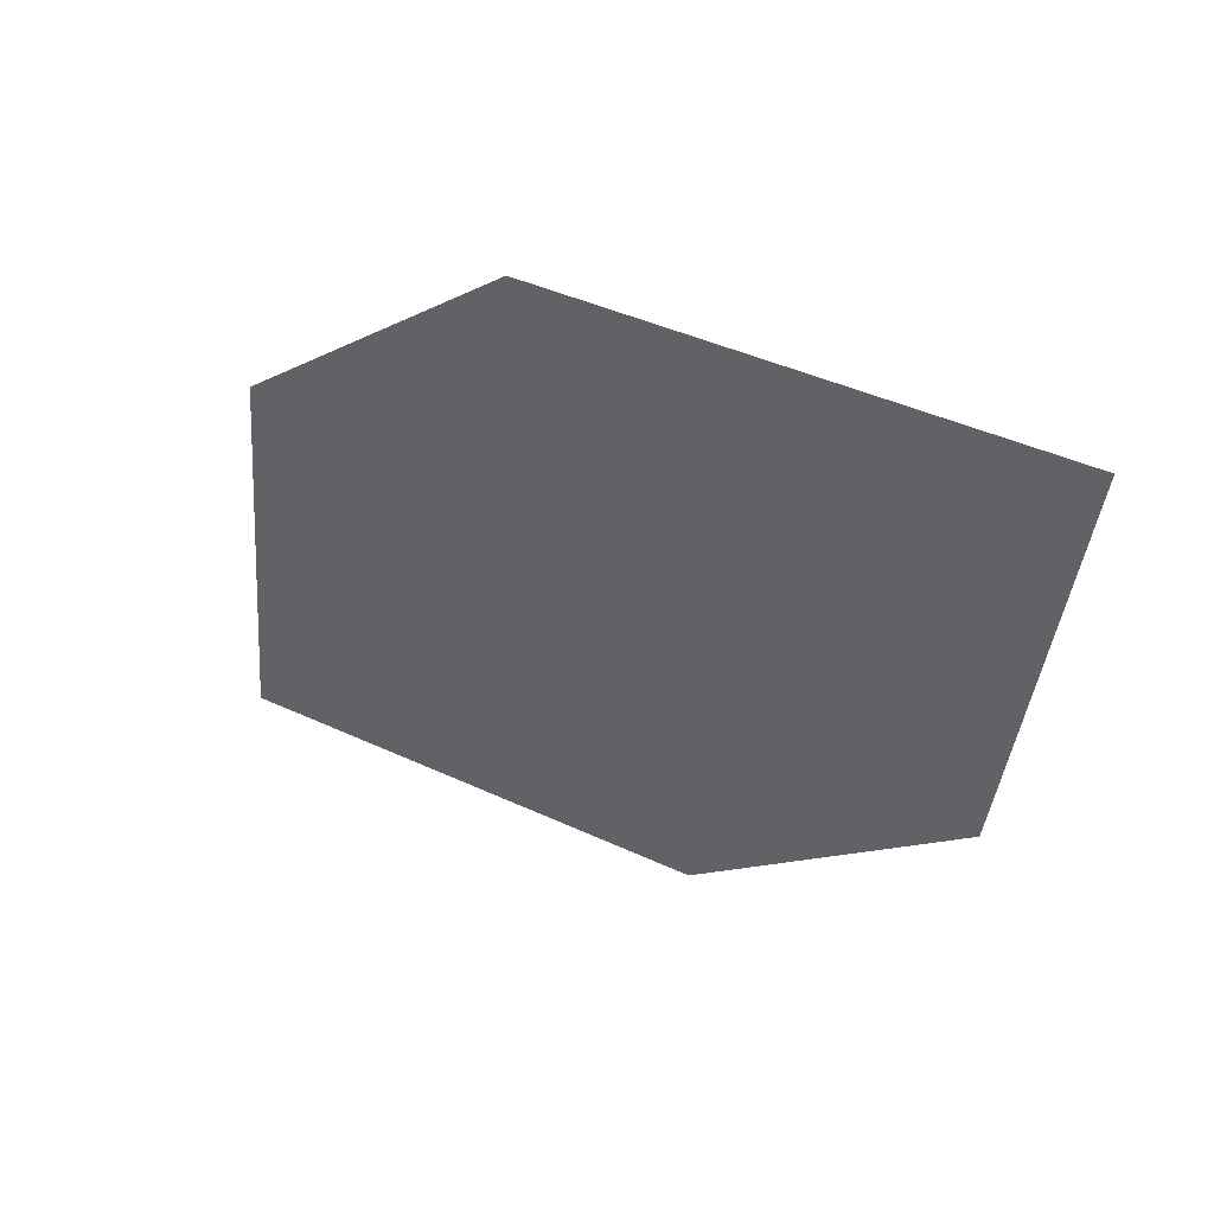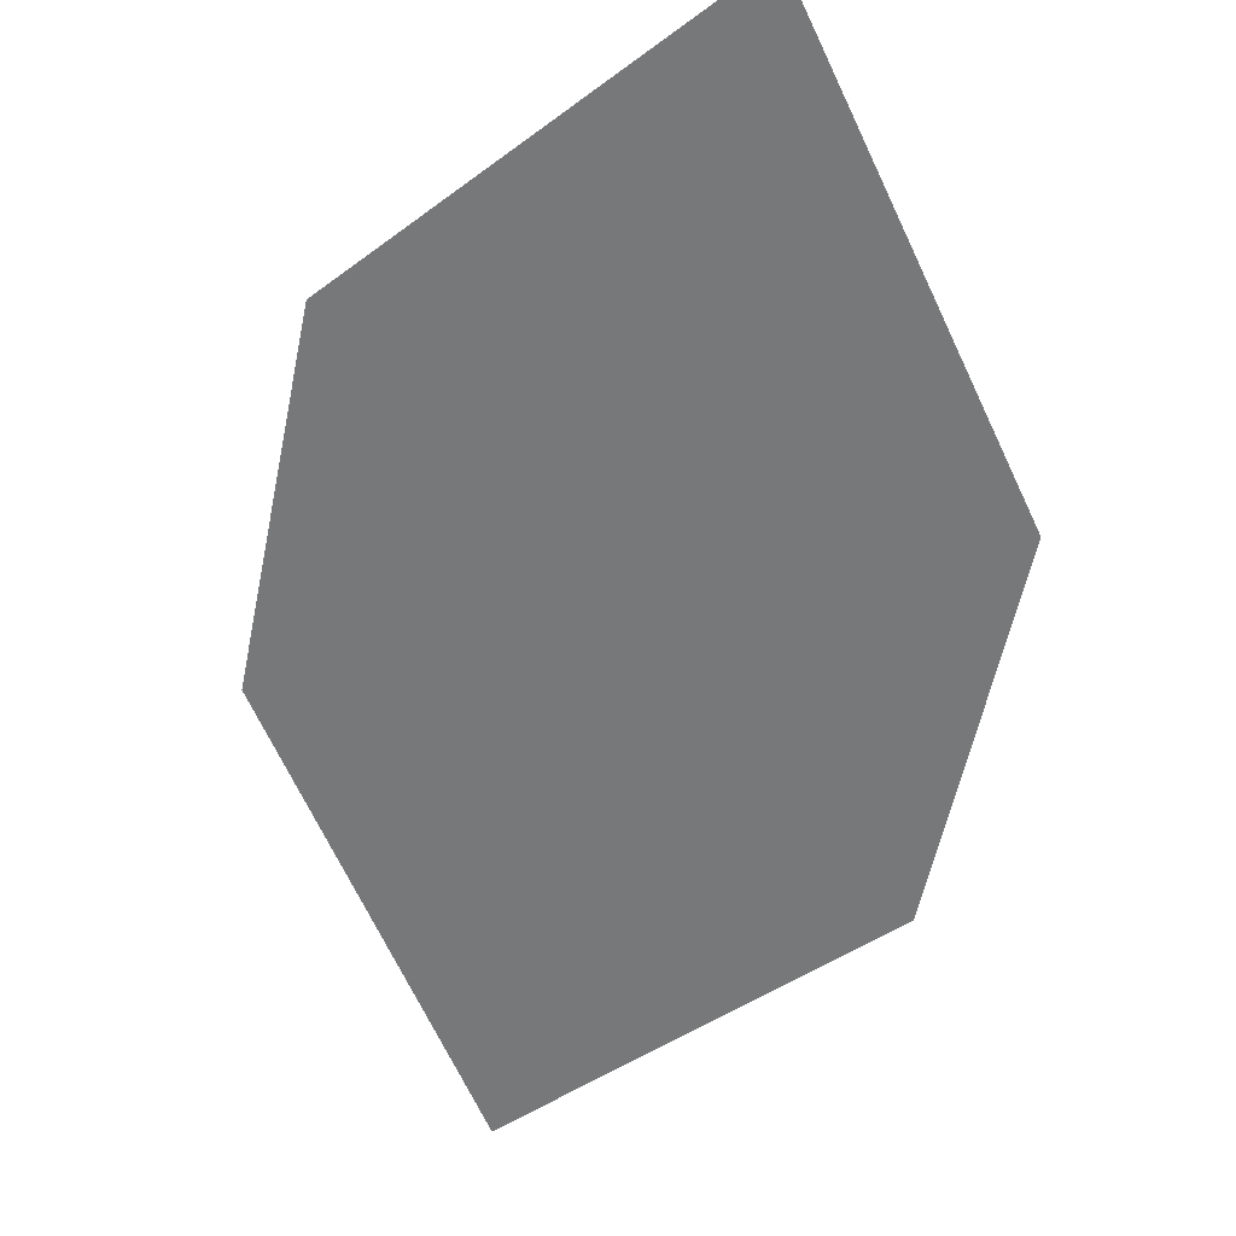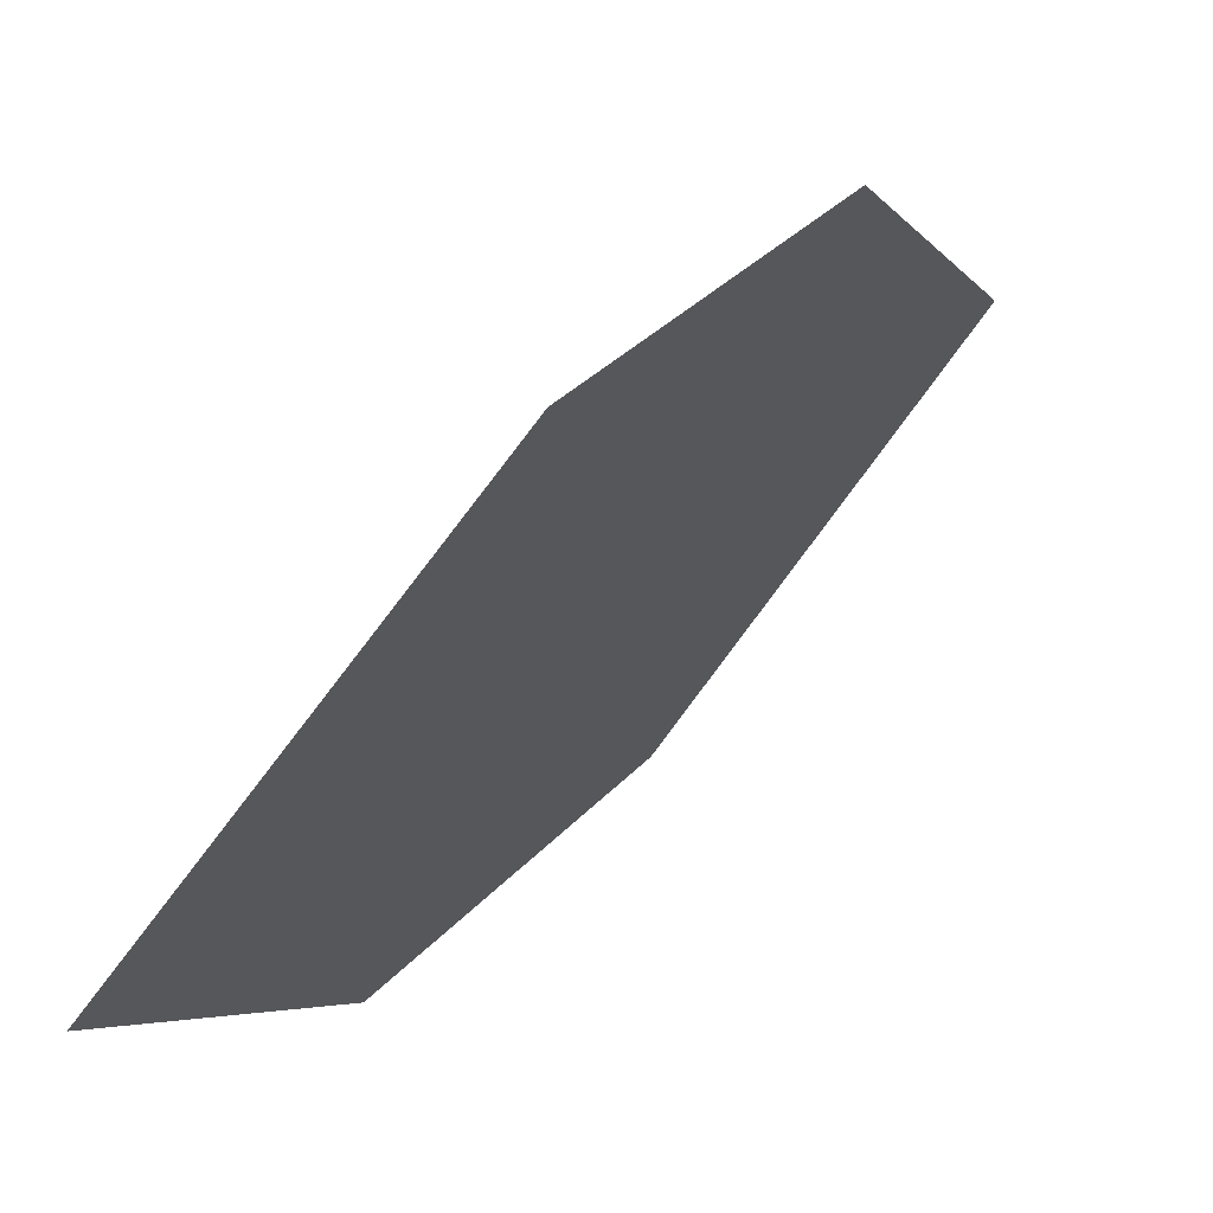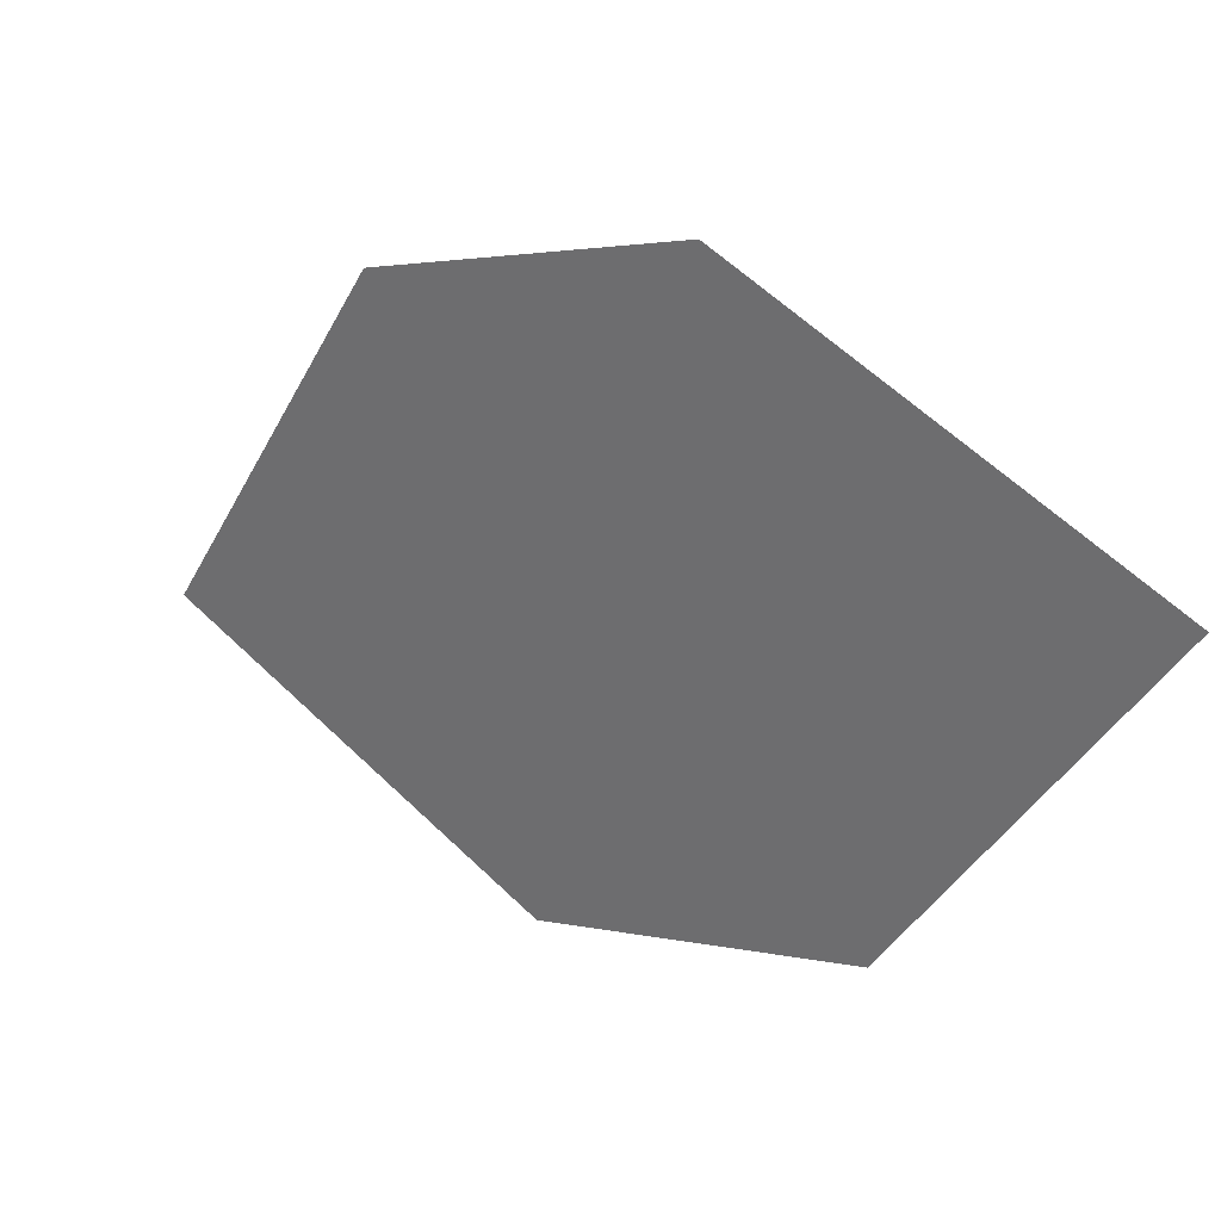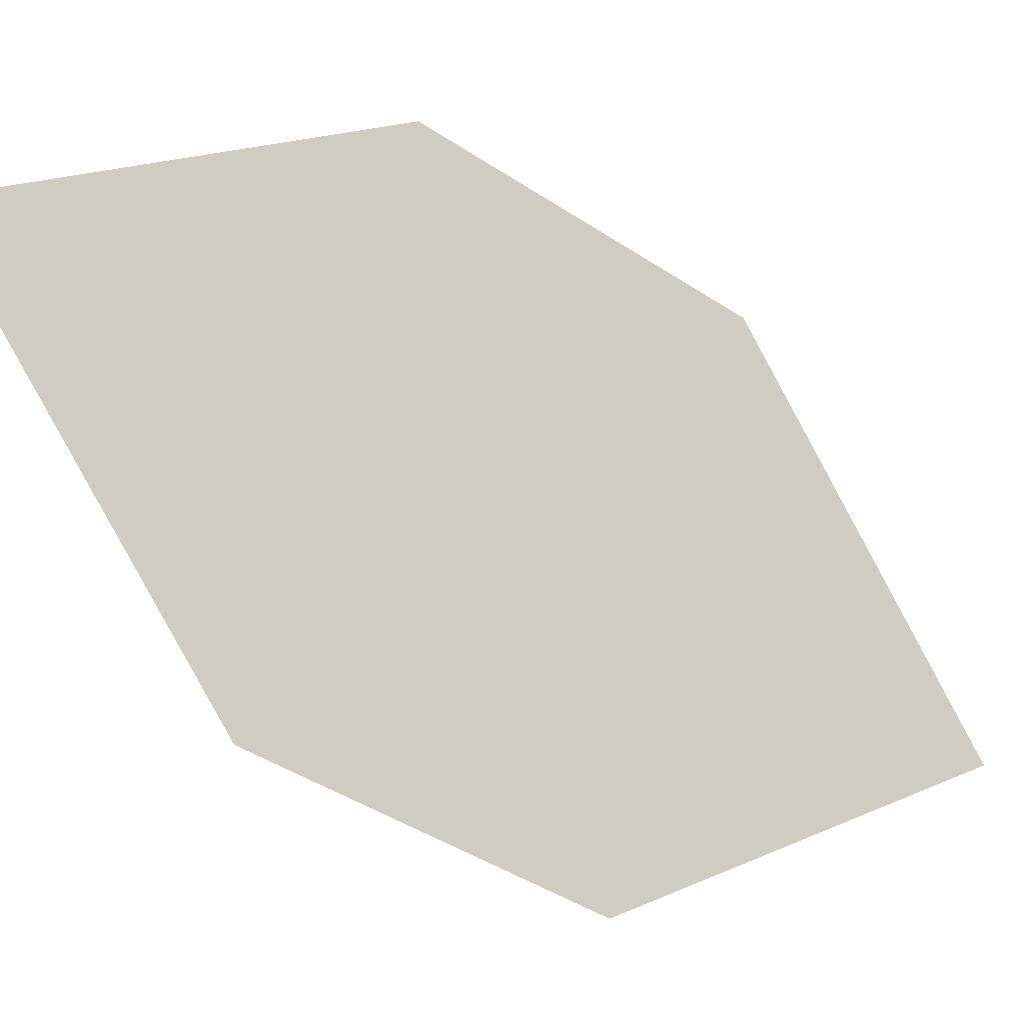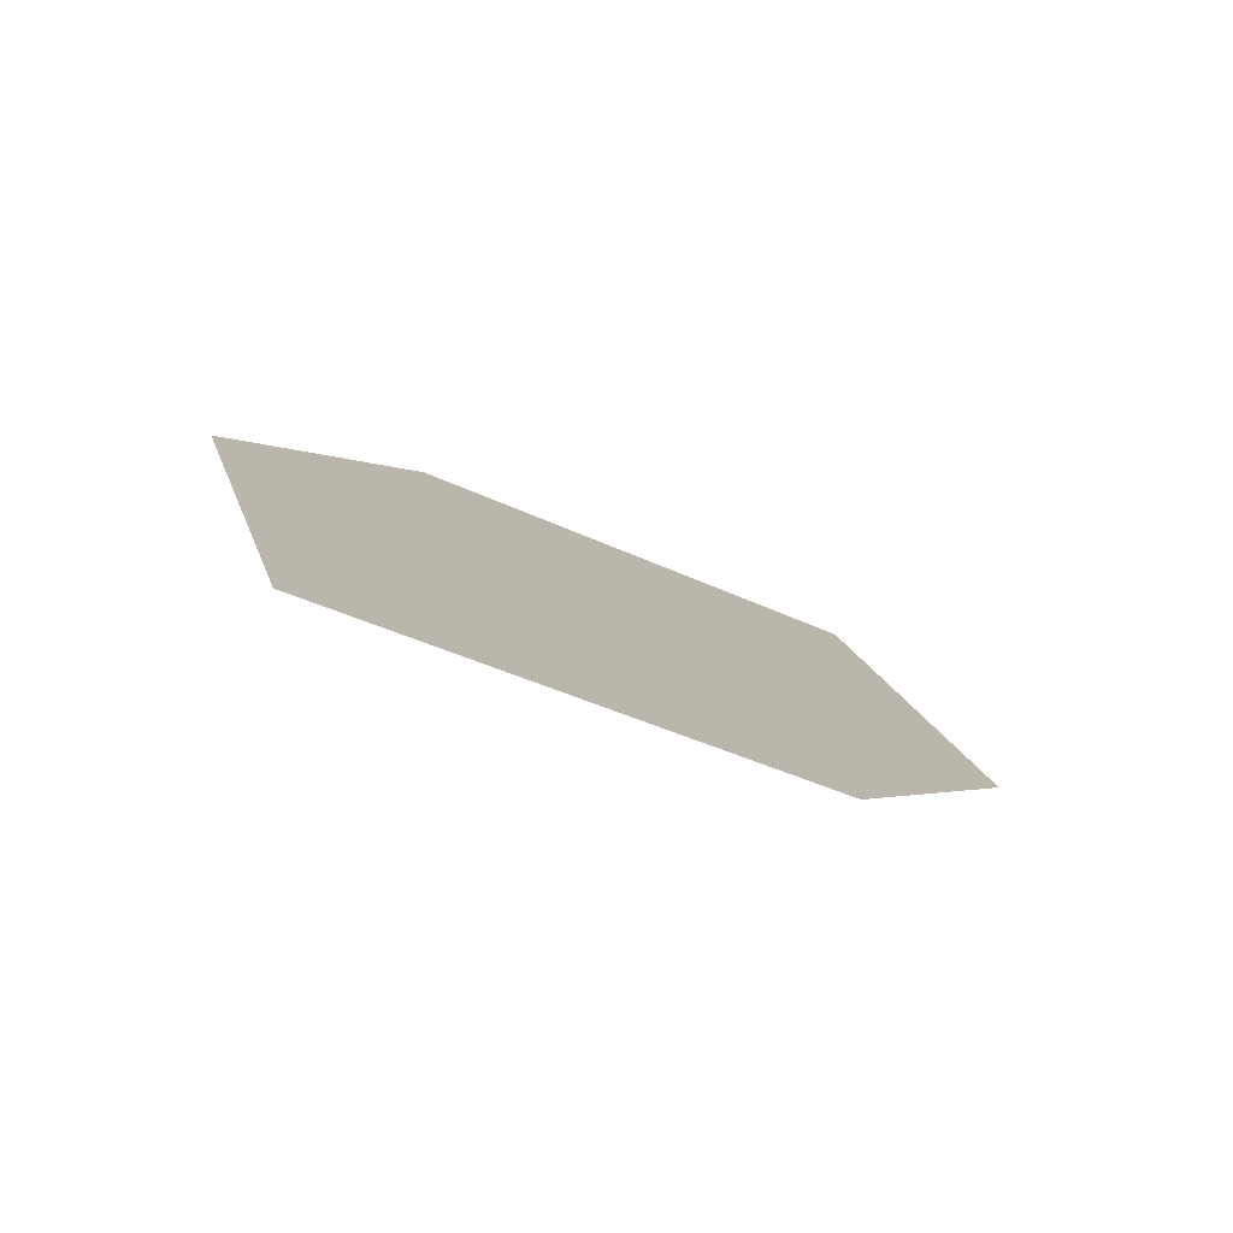
<metadata>
{"format":"obj","ext":"obj","renderer":"f3d","projection":"perspective","resolution":1024,"background":"white","views":[{"elev":-69.8,"azim":-18.7,"up":"+Y"},{"elev":78.4,"azim":52.3,"up":"+Y"},{"elev":-12.2,"azim":-102.4,"up":"+Z"},{"elev":-77.3,"azim":-43.7,"up":"+Y"},{"elev":29.7,"azim":109.7,"up":"+Z"},{"elev":45.9,"azim":-112.3,"up":"+Y"}]}
</metadata>
<code>
o leaves.011
v -0.2337 0.1073 0.7612
v -0.2239 0.1378 0.7191
v -0.2872 0.1925 0.6882
v -0.2792 0.1336 0.7547
v -0.297 0.1621 0.7304
v -0.2417 0.1662 0.6947
f 1 2 6 3
f 1 3 5 4

</code>
